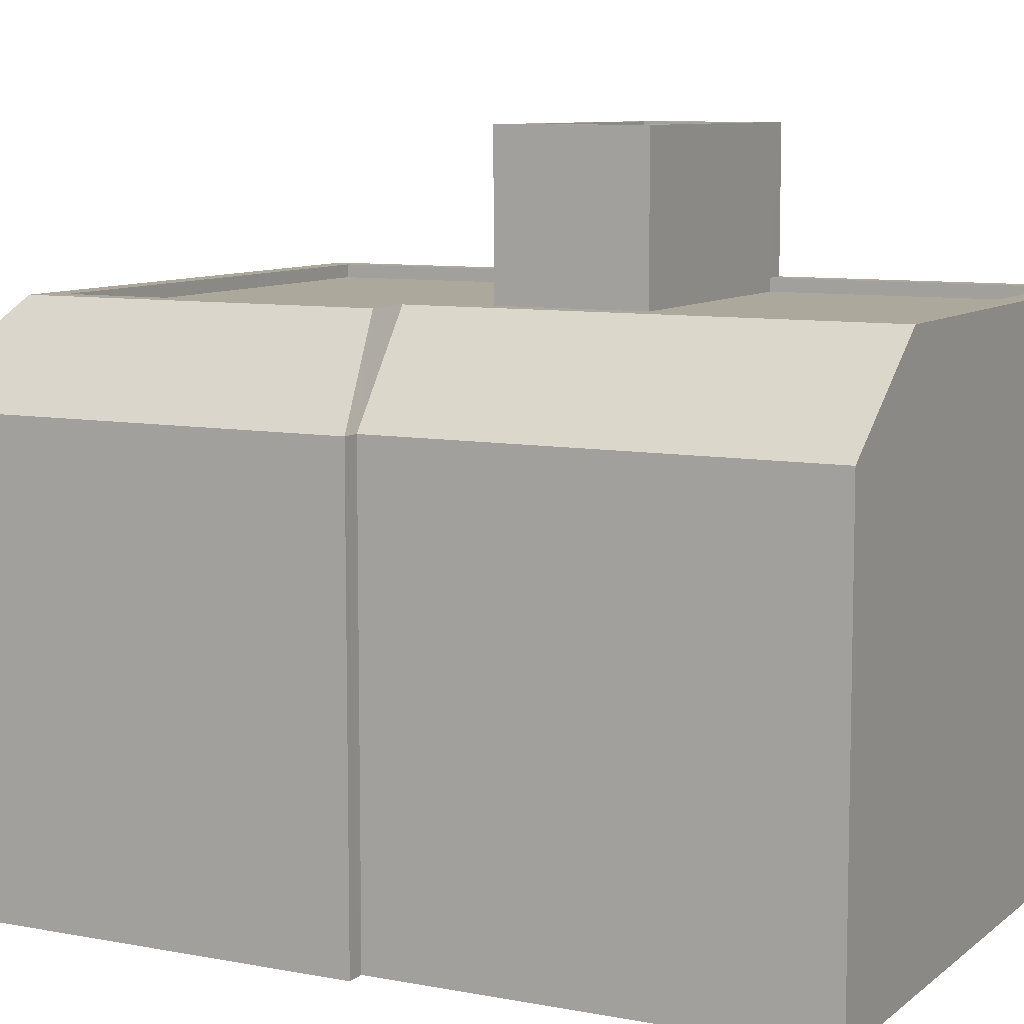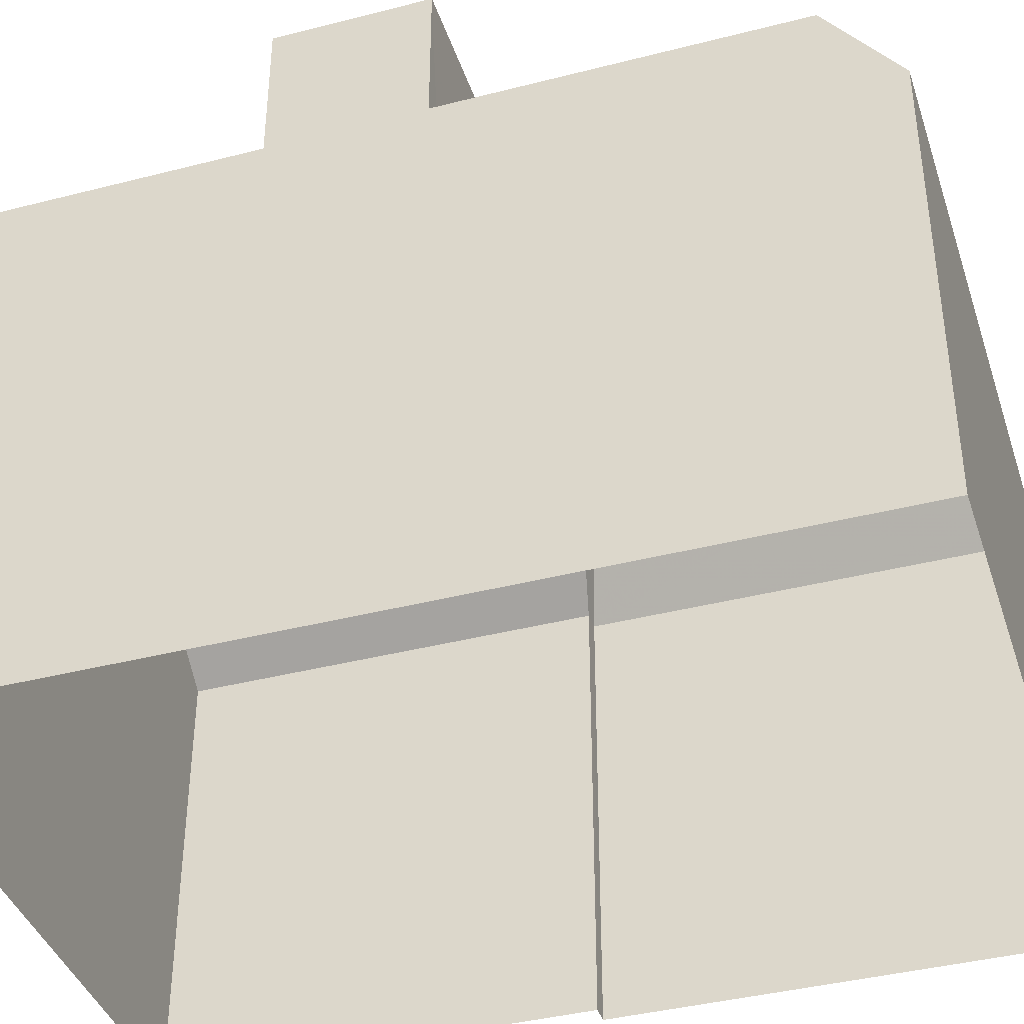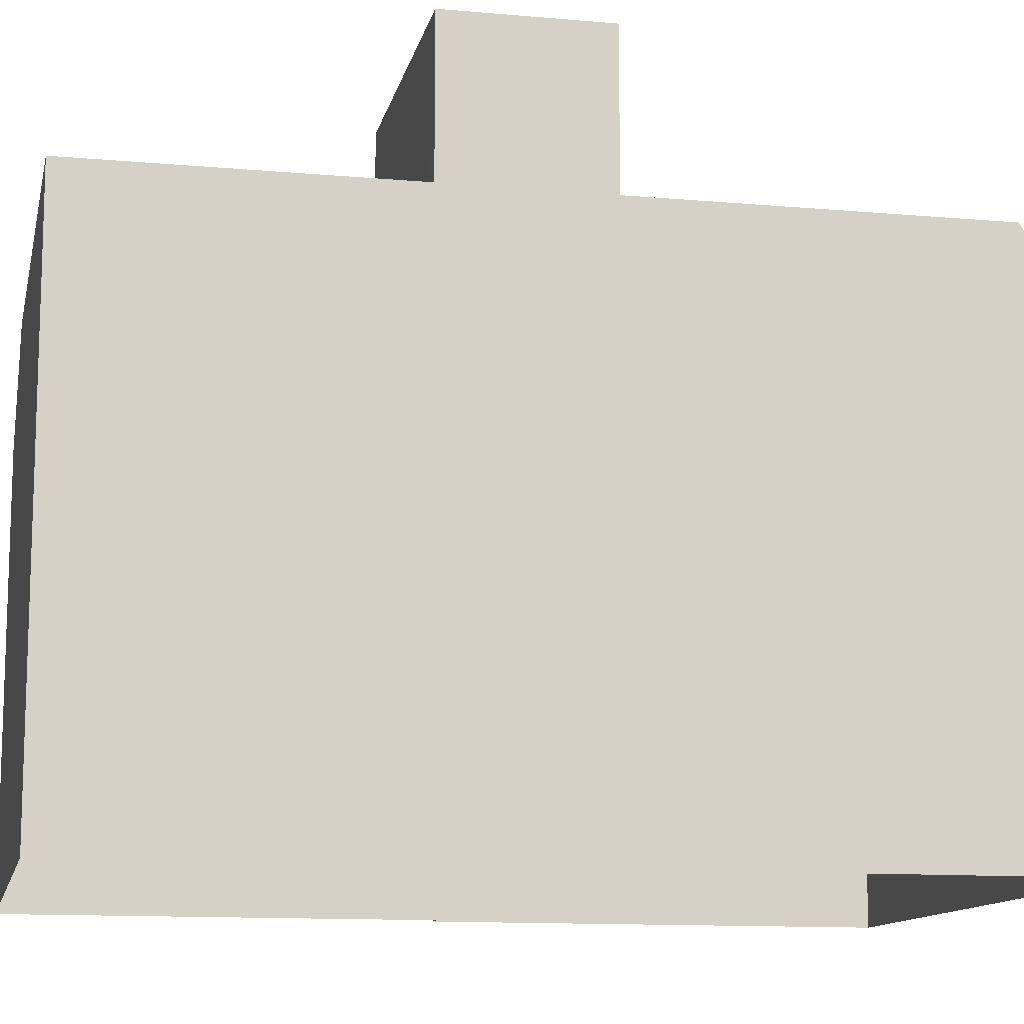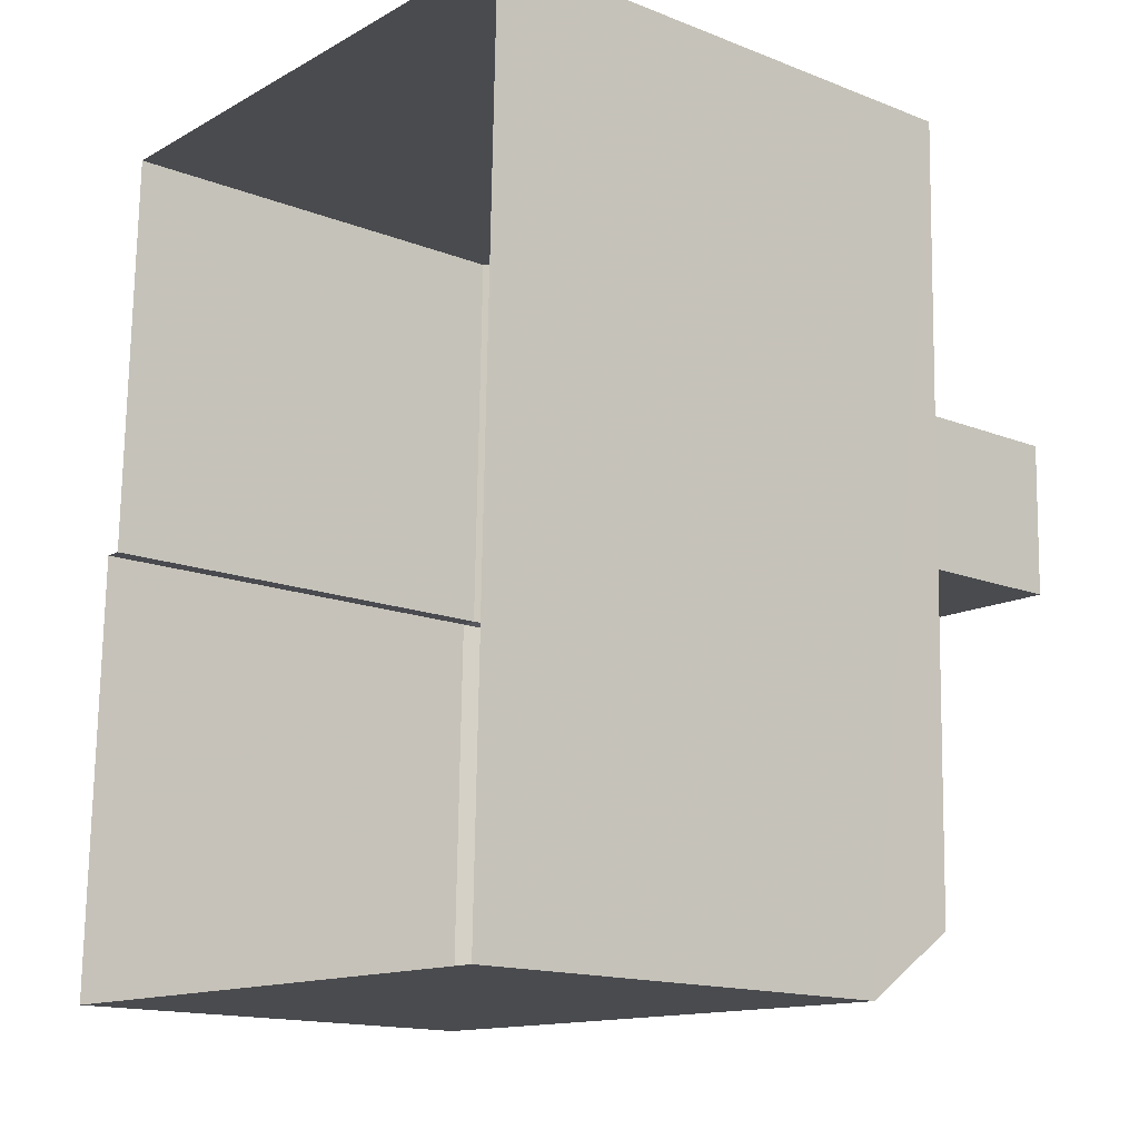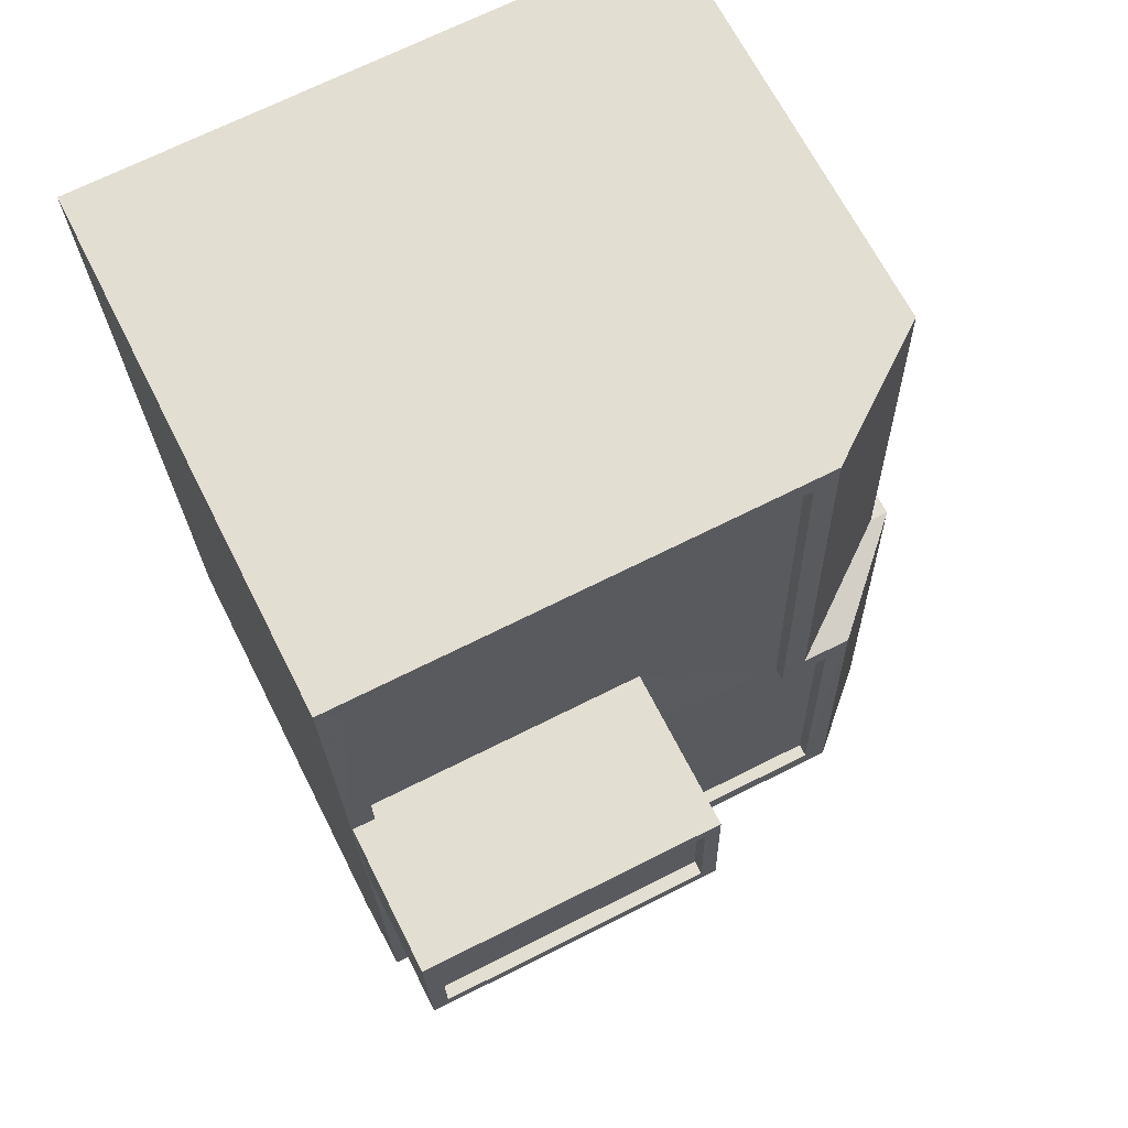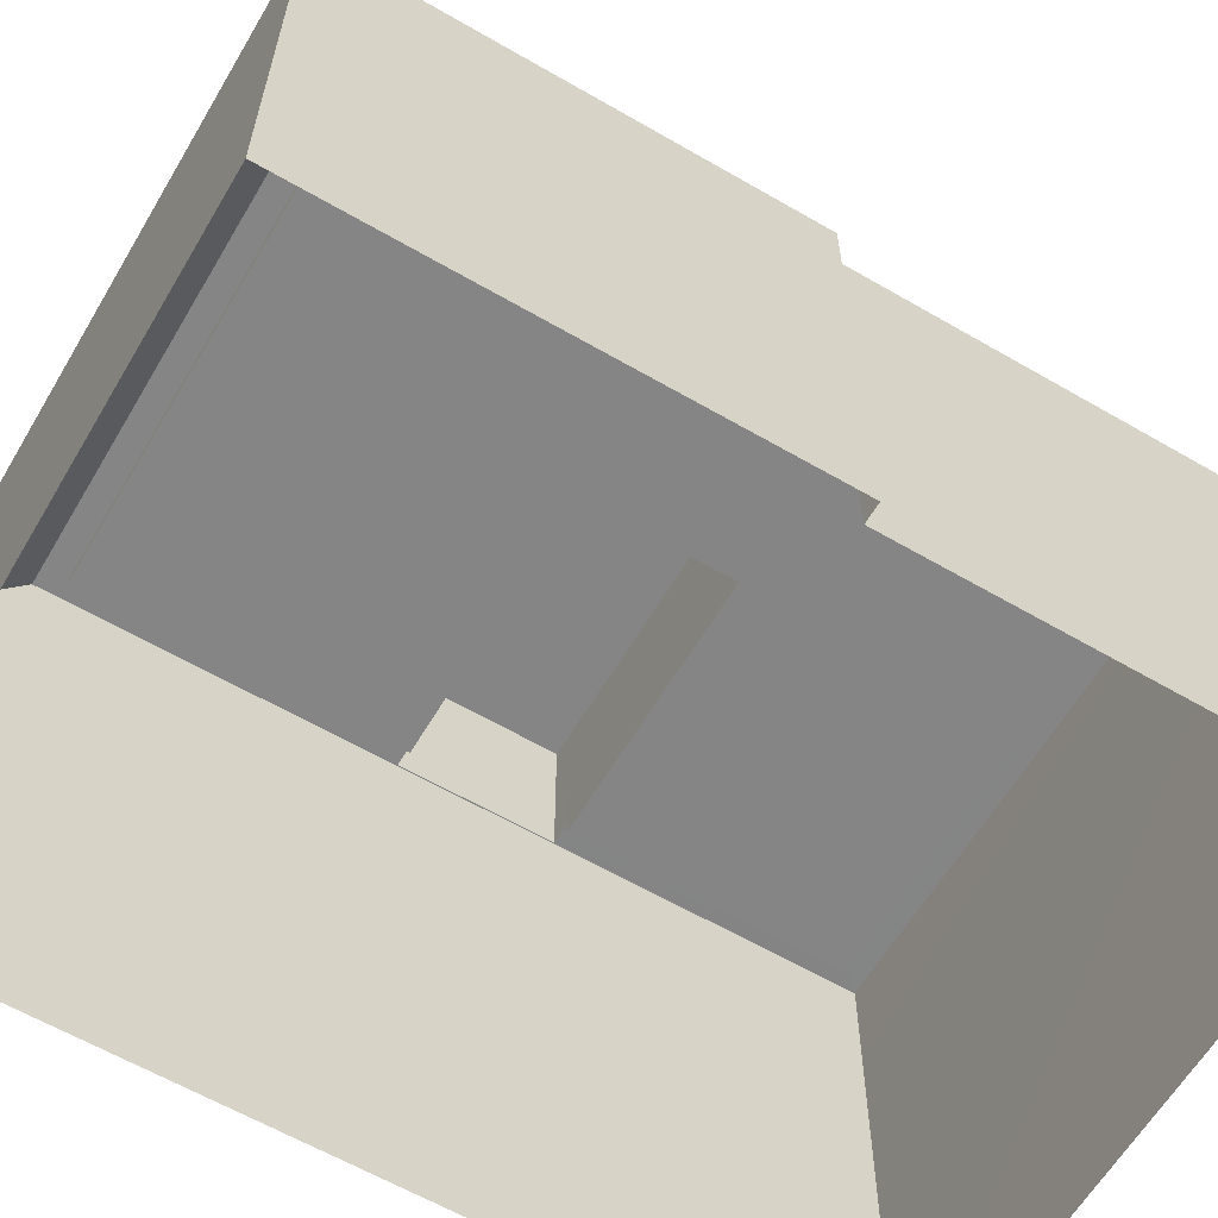
<metadata>
{"format":"obj","ext":"obj","renderer":"f3d","projection":"perspective","resolution":1024,"background":"white","views":[{"elev":8.5,"azim":118.9,"up":"+Z"},{"elev":-40.0,"azim":-70.9,"up":"+Z"},{"elev":-12.1,"azim":-100.5,"up":"+Z"},{"elev":-15.4,"azim":-129.3,"up":"+Y"},{"elev":66.3,"azim":-26.6,"up":"+Y"},{"elev":-61.7,"azim":60.9,"up":"+Z"}]}
</metadata>
<code>
v -9708 -3.682e+04 30.94
v -9696 -3.682e+04 30.93
v -9696 -3.683e+04 30.93
v -9707 -3.684e+04 30.93
v -9696 -3.684e+04 30.93
v -9696 -3.683e+04 30.93
v -9702 -3.683e+04 43.73
v -9702 -3.683e+04 43.73
v -9707 -3.683e+04 43.74
v -9707 -3.683e+04 43.73
v -9702 -3.683e+04 43.98
v -9702 -3.683e+04 43.98
v -9708 -3.683e+04 43.99
v -9707 -3.683e+04 43.99
v -9702 -3.683e+04 43.98
v -9708 -3.683e+04 43.98
v -9707 -3.683e+04 43.98
v -9702 -3.683e+04 43.98
v -9702 -3.683e+04 40.94
v -9707 -3.682e+04 40.94
v -9707 -3.683e+04 40.94
v -9699 -3.682e+04 40.94
v -9707 -3.683e+04 40.94
v -9707 -3.684e+04 40.94
v -9702 -3.683e+04 40.94
v -9698 -3.684e+04 40.93
v -9699 -3.683e+04 40.93
v -9698 -3.683e+04 40.93
v -9699 -3.682e+04 41.19
v -9699 -3.682e+04 41.19
v -9708 -3.682e+04 41.19
v -9707 -3.682e+04 41.19
v -9698 -3.683e+04 41.18
v -9699 -3.683e+04 41.18
v -9698 -3.683e+04 41.18
v -9699 -3.683e+04 41.18
v -9698 -3.684e+04 41.18
v -9697 -3.684e+04 41.18
v -9707 -3.684e+04 41.19
v -9707 -3.684e+04 41.19
v -9707 -3.683e+04 41.19
v -9708 -3.683e+04 41.19
v -9707 -3.683e+04 41.19
v -9708 -3.683e+04 41.19
v -9696 -3.682e+04 39.4
v -9696 -3.683e+04 39.4
v -9696 -3.683e+04 39.4
v -9696 -3.684e+04 39.4
v -9707 -3.684e+04 39.41
v -9708 -3.682e+04 39.41
f 1 2 3
f 1 3 4
f 3 5 4
f 3 6 5
f 7 8 9
f 10 7 9
f 11 12 13
f 14 11 13
f 11 15 12
f 13 16 17
f 14 13 17
f 17 16 15
f 18 15 11
f 17 15 18
f 19 20 21
f 22 20 19
f 23 24 25
f 25 24 26
f 19 25 27
f 27 26 28
f 22 19 27
f 27 25 26
f 29 30 31
f 32 29 31
f 33 34 35
f 34 30 29
f 35 34 36
f 34 29 36
f 35 37 33
f 37 38 33
f 39 40 37
f 40 38 37
f 41 32 42
f 43 44 39
f 32 31 42
f 39 44 40
f 44 31 40
f 42 31 44
f 45 34 46
f 30 34 45
f 33 46 34
f 33 47 46
f 47 38 48
f 33 38 47
f 48 40 49
f 38 40 48
f 17 10 9
f 14 17 9
f 11 9 8
f 11 14 9
f 18 8 7
f 18 11 8
f 18 7 10
f 17 18 10
f 42 13 41
f 21 41 19
f 19 41 12
f 41 13 12
f 19 15 25
f 19 12 15
f 23 25 43
f 44 43 16
f 16 43 15
f 43 25 15
f 42 16 13
f 42 44 16
f 29 20 22
f 29 32 20
f 36 22 27
f 36 29 22
f 35 27 28
f 35 36 27
f 37 28 26
f 37 35 28
f 37 26 24
f 39 37 24
f 23 39 24
f 23 43 39
f 41 20 32
f 41 21 20
f 47 6 3
f 46 47 3
f 48 5 6
f 47 48 6
f 48 4 5
f 48 49 4
f 49 50 1
f 4 49 1
f 45 2 1
f 50 45 1
f 46 3 2
f 45 46 2
f 50 49 31
f 49 40 31
f 31 30 50
f 50 30 45

</code>
